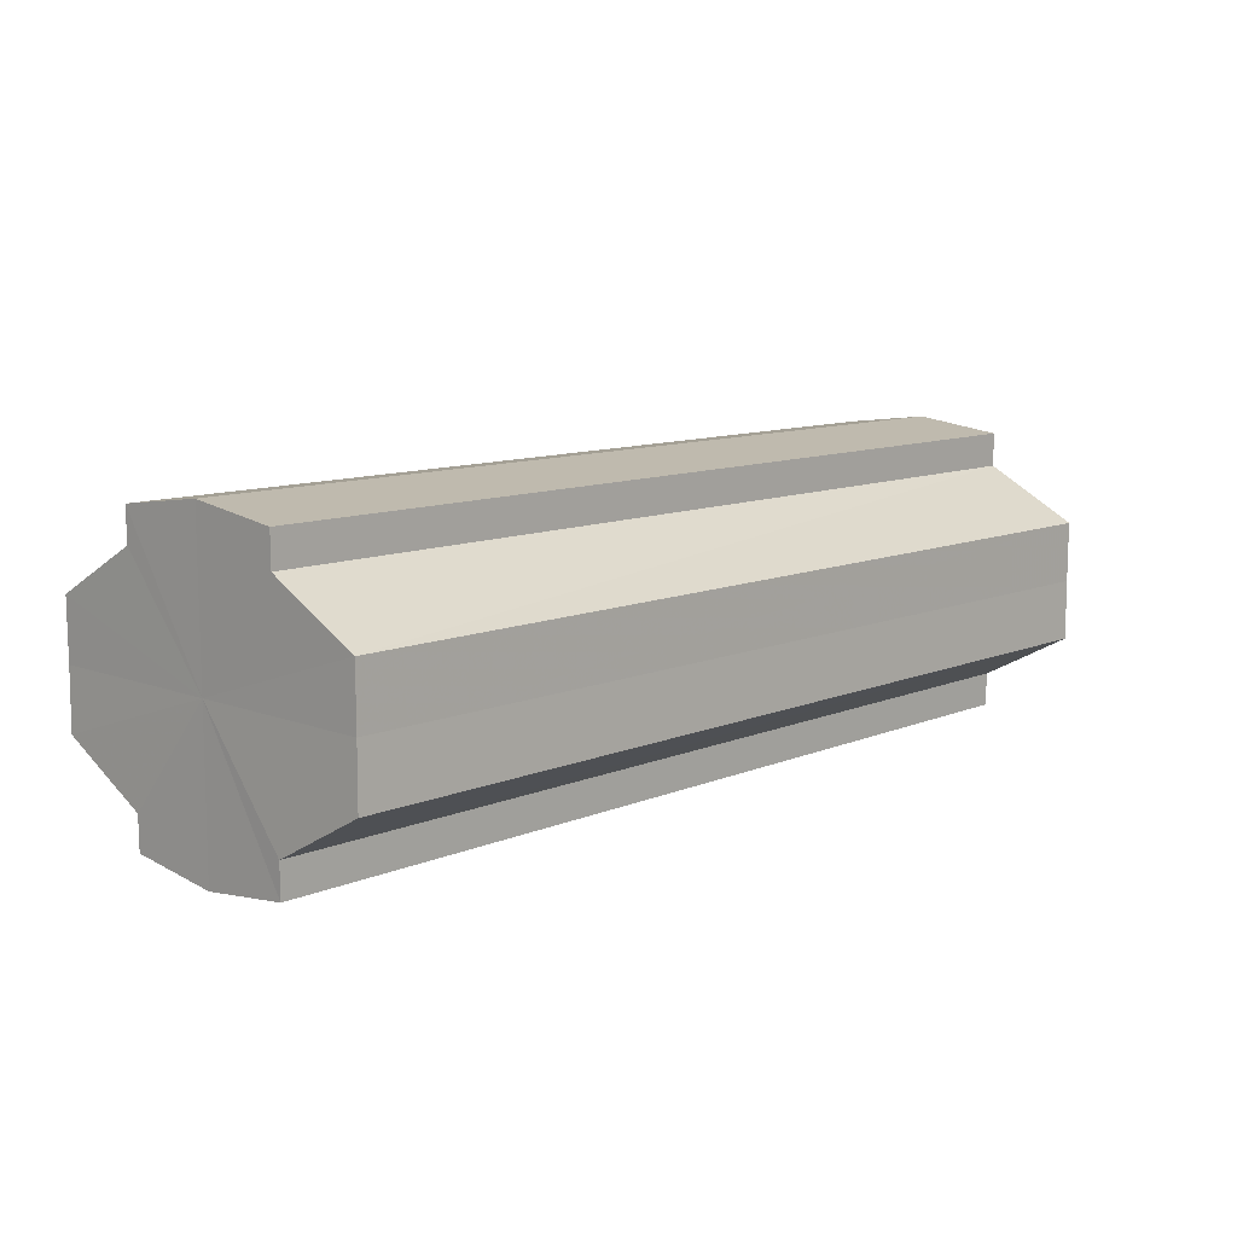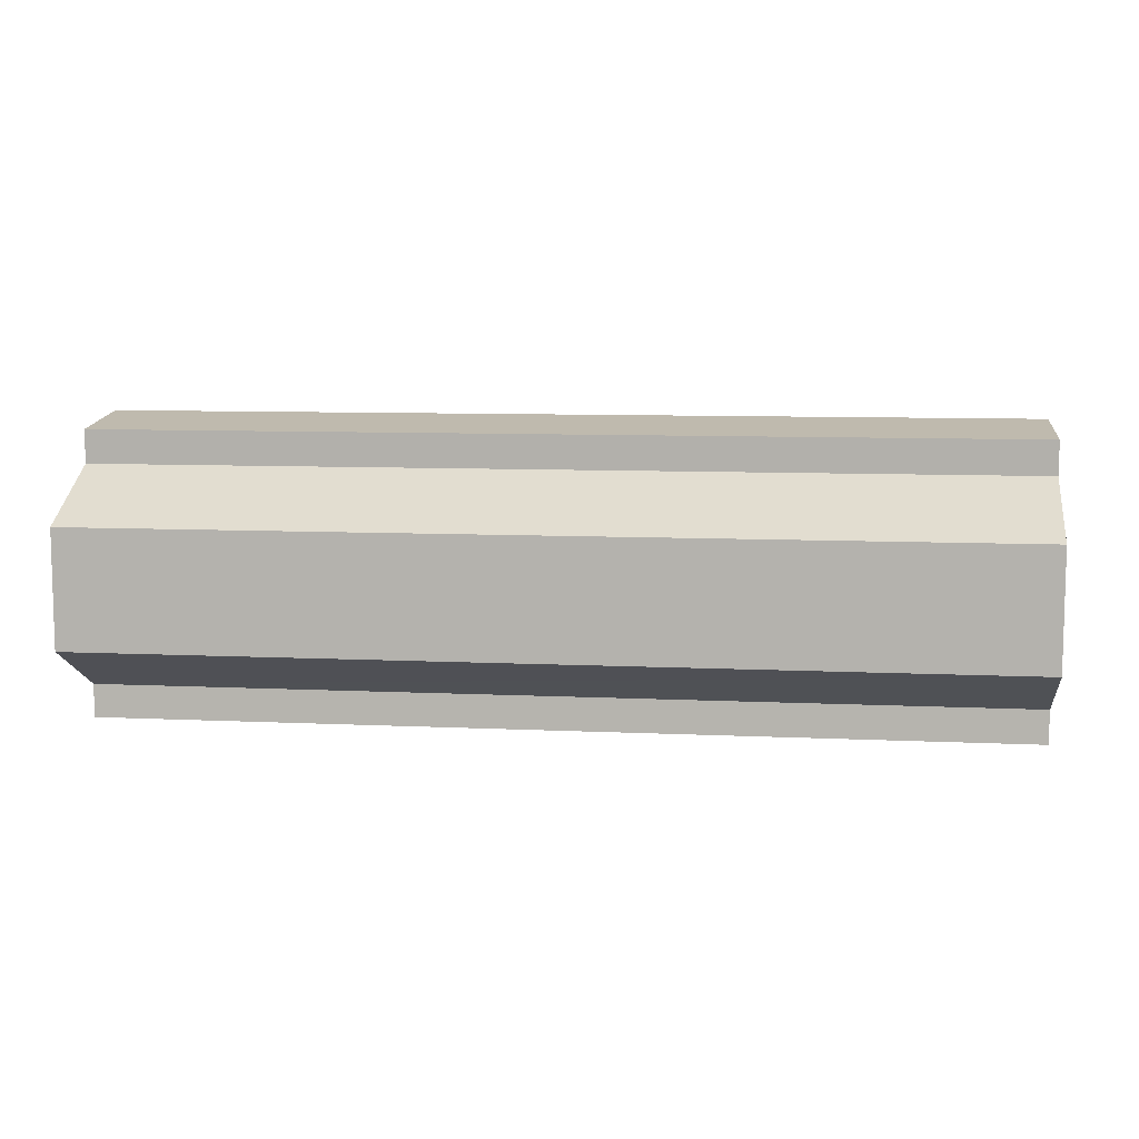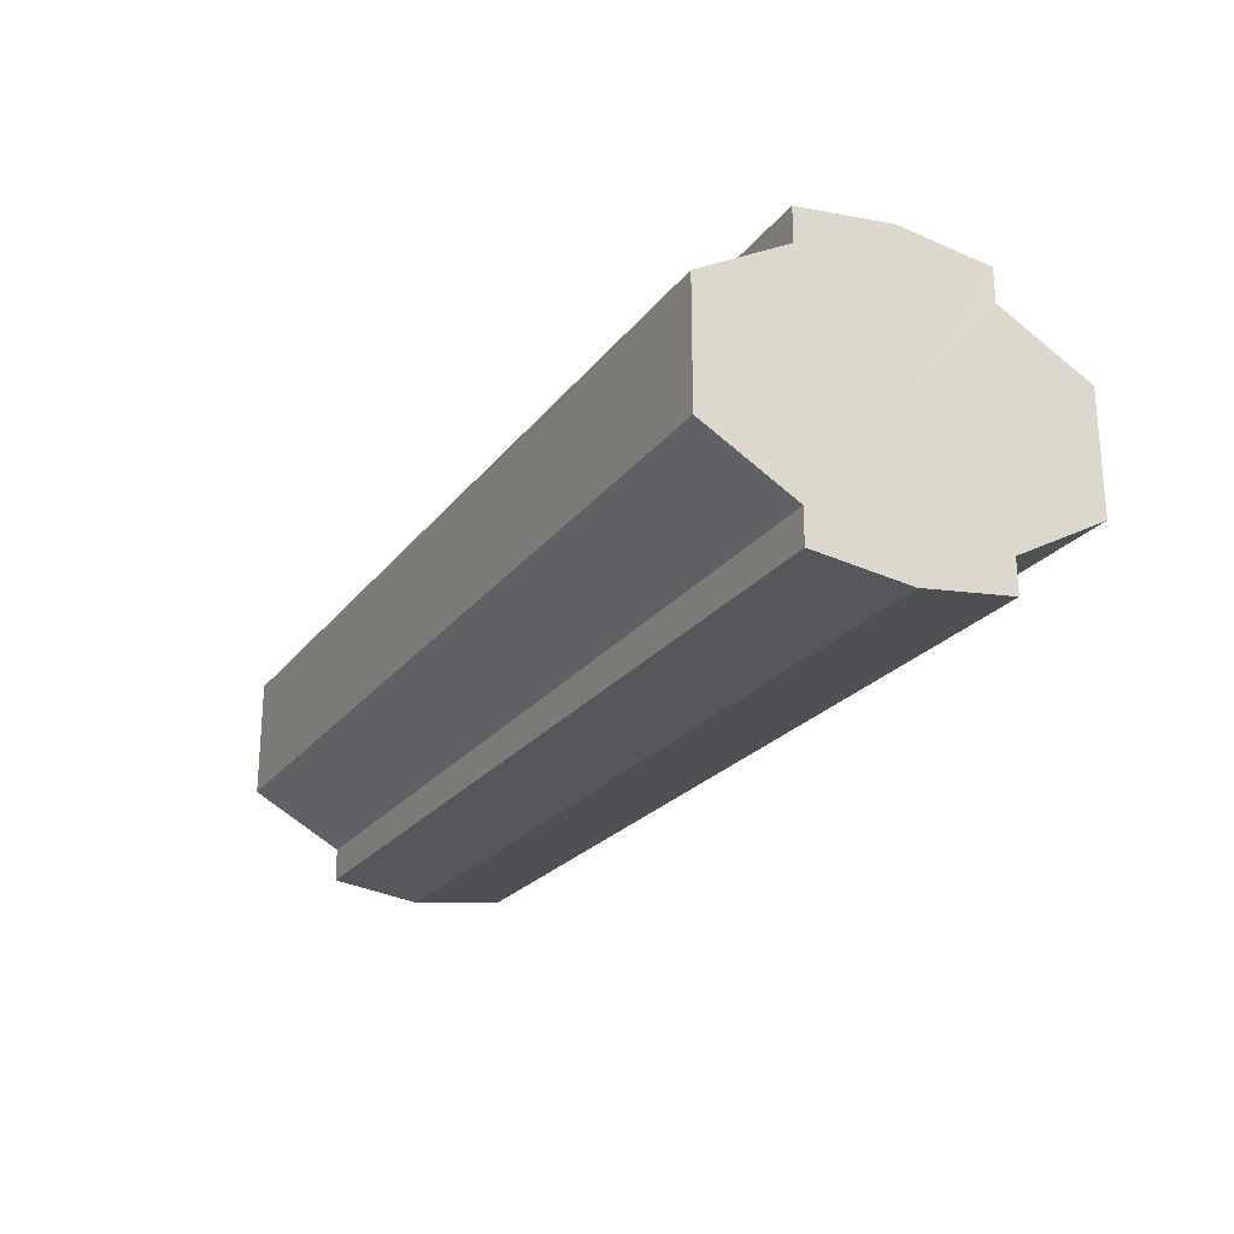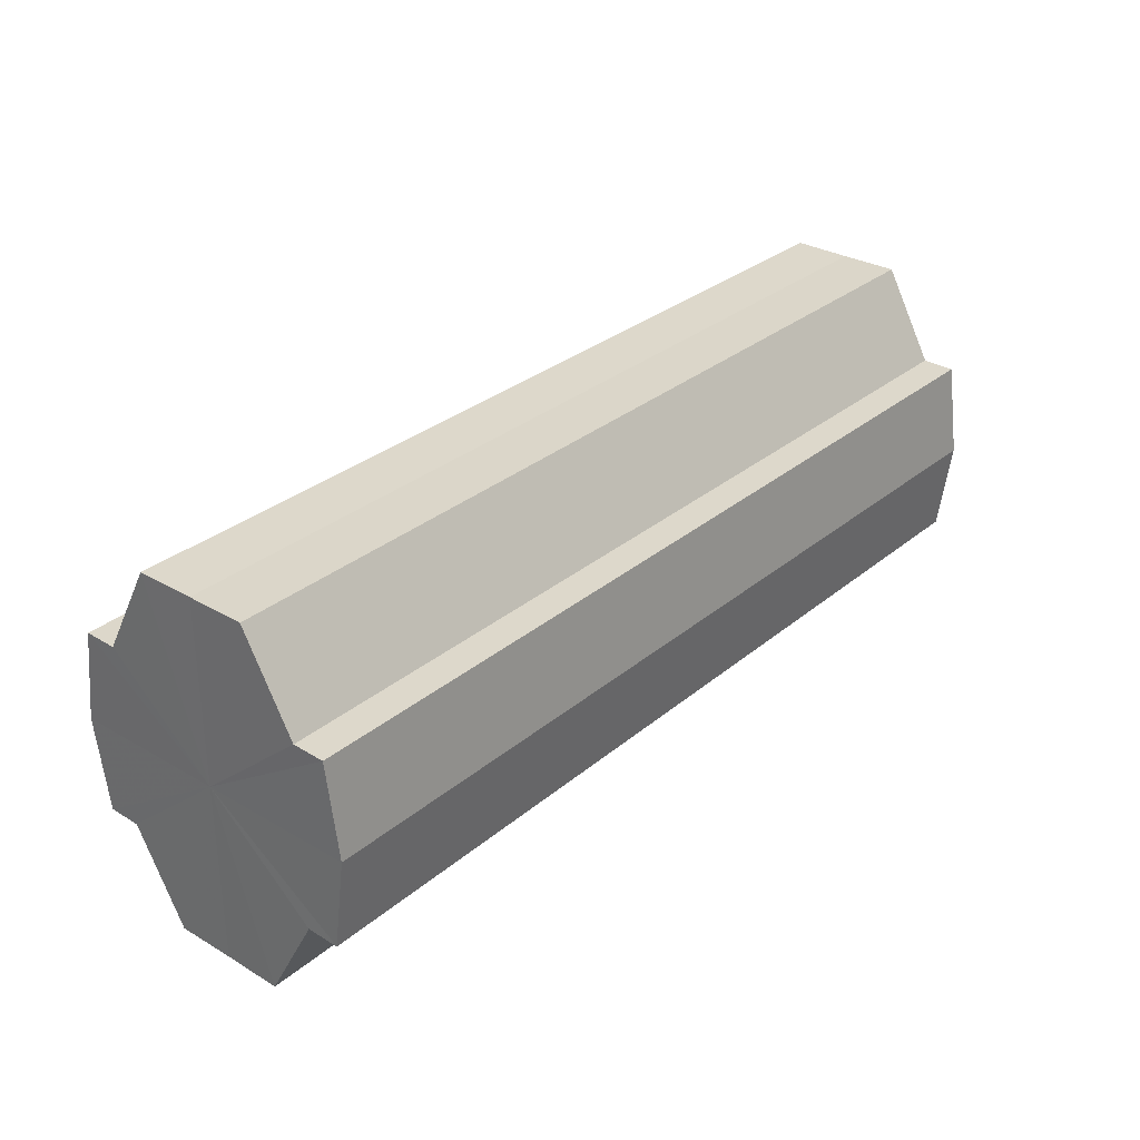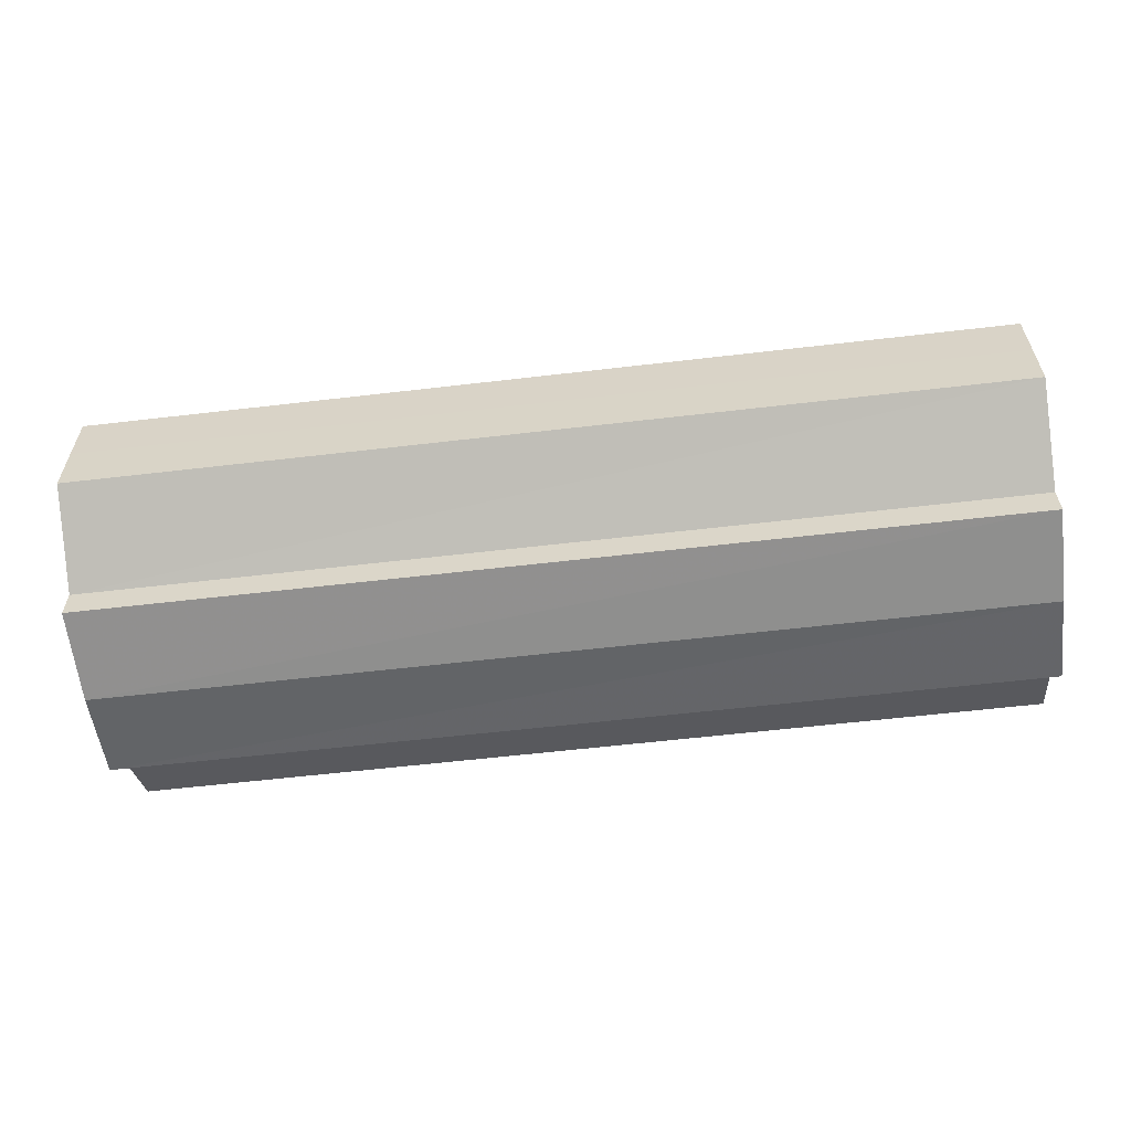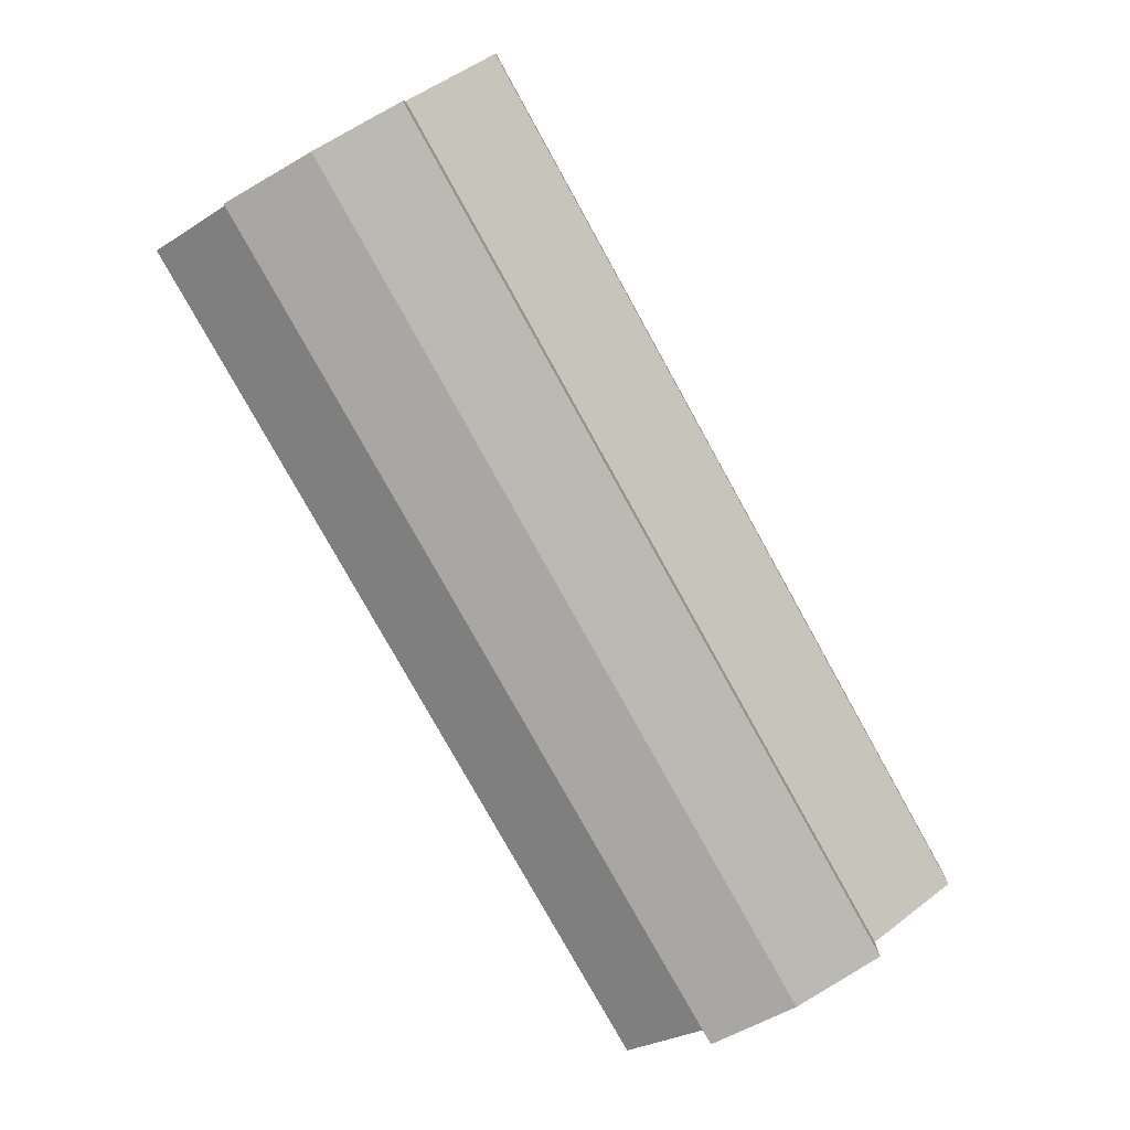
<metadata>
{"format":"obj","ext":"obj","renderer":"f3d","projection":"perspective","resolution":1024,"background":"white","views":[{"elev":10.6,"azim":-46.3,"up":"+Z"},{"elev":8.7,"azim":7.2,"up":"+Z"},{"elev":-23.3,"azim":-117.5,"up":"+Z"},{"elev":30.6,"azim":130.1,"up":"+Y"},{"elev":-58.5,"azim":6.9,"up":"+Z"},{"elev":-79.3,"azim":-60.9,"up":"+Z"}]}
</metadata>
<code>
o 18601
v 2169 1869 7.271
v 2169 1869 7.265
v 2169 1869 7.271
v 2169 1869 7.259
v 2169 1869 7.265
v 2169 1869 7.256
v 2169 1869 7.259
v 2169 1869 7.277
v 2169 1869 7.277
v 2169 1869 7.283
v 2169 1869 7.283
v 2169 1869 7.286
v 2169 1869 7.286
v 2169 1869 7.283
v 2169 1869 7.283
v 2169 1869 7.277
v 2169 1869 7.277
v 2169 1869 7.271
v 2169 1869 7.271
v 2169 1869 7.265
v 2169 1869 7.265
v 2169 1869 7.259
v 2169 1869 7.259
v 2169 1869 7.256
v 2169 1869 7.256
v 2169 1869 7.271
v 2169 1869 7.259
v 2169 1869 7.254
v 2169 1869 7.265
v 2169 1869 7.271
v 2169 1869 7.277
v 2169 1869 7.283
v 2169 1869 7.256
v 2169 1869 7.254
v 2169 1869 7.256
v 2169 1869 7.259
v 2169 1869 7.256
v 2169 1869 7.254
v 2169 1869 7.265
v 2169 1869 7.256
v 2169 1869 7.254
v 2169 1869 7.256
v 2169 1869 7.254
v 2169 1869 7.271
v 2169 1869 7.277
v 2169 1869 7.283
v 2169 1869 7.286
v 2169 1869 7.288
v 2169 1869 7.286
v 2169 1869 7.283
v 2169 1869 7.286
v 2169 1869 7.277
v 2169 1869 7.283
v 2169 1869 7.288
v 2169 1869 7.286
v 2169 1869 7.271
v 2169 1869 7.277
v 2169 1869 7.286
v 2169 1869 7.288
v 2169 1869 7.265
v 2169 1869 7.271
v 2169 1869 7.286
v 2169 1869 7.288
v 2169 1869 7.286
v 2169 1869 7.288
v 2169 1869 7.259
v 2169 1869 7.265
v 2169 1869 7.256
v 2169 1869 7.259
v 2169 1869 7.256
v 2169 1869 7.259
v 2169 1869 7.265
v 2169 1869 7.259
v 2169 1869 7.271
v 2169 1869 7.265
v 2169 1869 7.277
v 2169 1869 7.271
v 2169 1869 7.283
v 2169 1869 7.277
v 2169 1869 7.286
v 2169 1869 7.283
v 2169 1869 7.271
v 2169 1869 7.271
v 2169 1869 7.265
v 2169 1869 7.277
v 2169 1869 7.259
v 2169 1869 7.283
v 2169 1869 7.256
v 2169 1869 7.286
v 2169 1869 7.254
v 2169 1869 7.288
v 2169 1869 7.256
v 2169 1869 7.286
v 2169 1869 7.259
v 2169 1869 7.283
v 2169 1869 7.265
v 2169 1869 7.277
v 2169 1869 7.271
f 1 2 3
f 2 4 5
f 4 6 7
f 8 1 9
f 10 8 11
f 12 10 13
f 13 14 15
f 15 16 17
f 17 18 19
f 19 20 21
f 21 22 23
f 23 24 25
f 26 24 27
f 26 28 24
f 26 27 29
f 26 29 30
f 26 30 31
f 26 31 32
f 26 33 28
f 34 33 35
f 26 36 33
f 37 38 34
f 26 39 36
f 40 41 37
f 41 42 43
f 26 44 39
f 26 45 44
f 26 46 45
f 26 47 46
f 26 48 47
f 26 49 48
f 26 32 49
f 50 47 51
f 52 53 50
f 54 49 55
f 56 57 52
f 58 59 54
f 60 61 56
f 62 63 58
f 63 64 65
f 66 67 60
f 68 69 66
f 70 71 68
f 71 72 73
f 72 74 75
f 74 76 77
f 76 78 79
f 78 80 81
f 82 83 84
f 82 85 83
f 82 84 86
f 82 87 85
f 82 86 88
f 82 89 87
f 82 88 90
f 82 91 89
f 82 90 92
f 82 93 91
f 82 92 94
f 82 95 93
f 82 94 96
f 82 97 95
f 82 96 98
f 82 98 97

</code>
